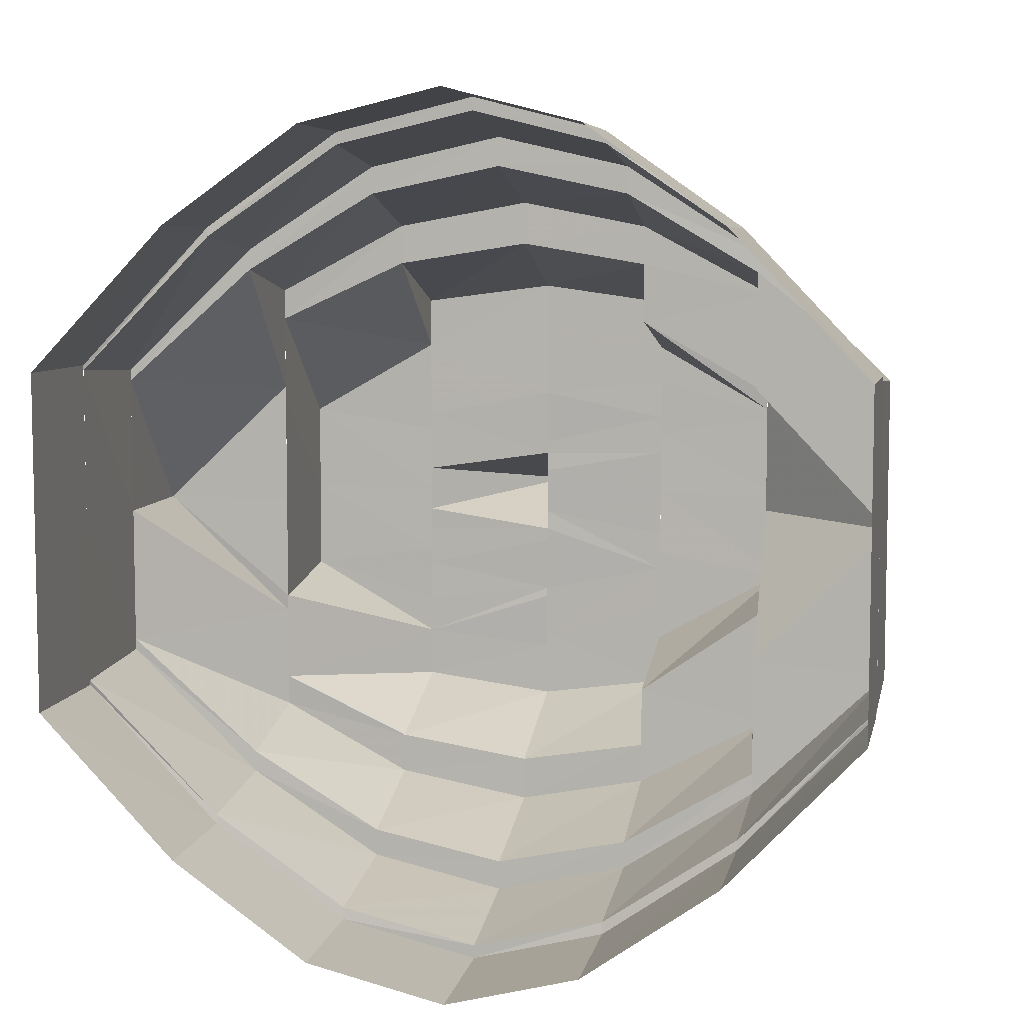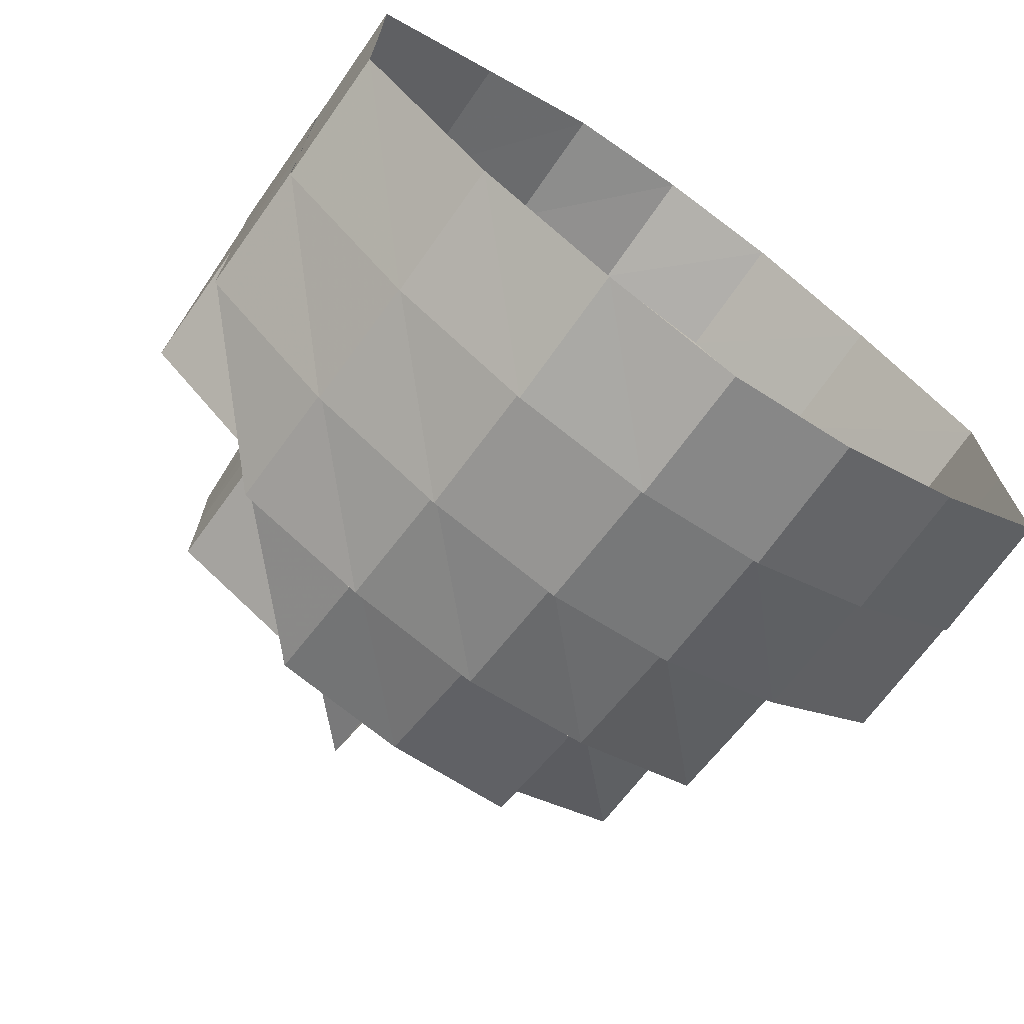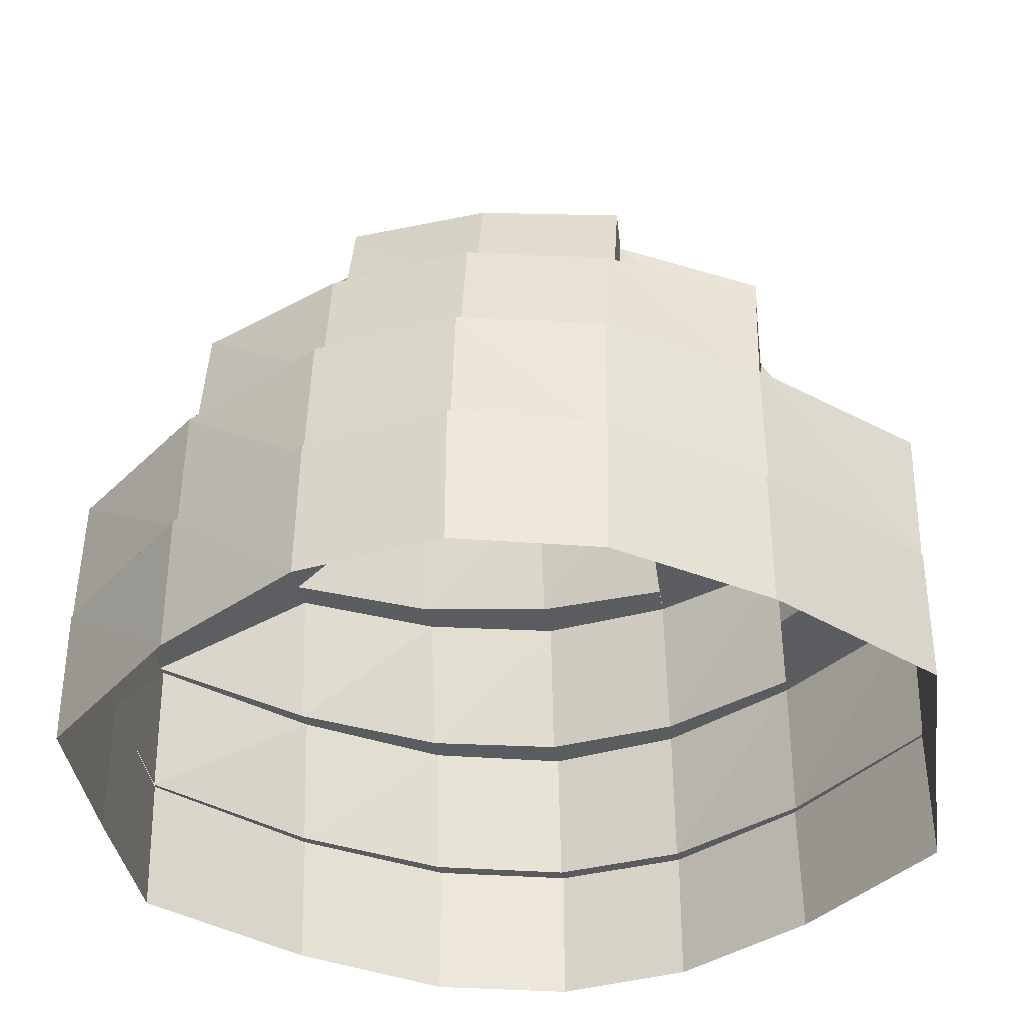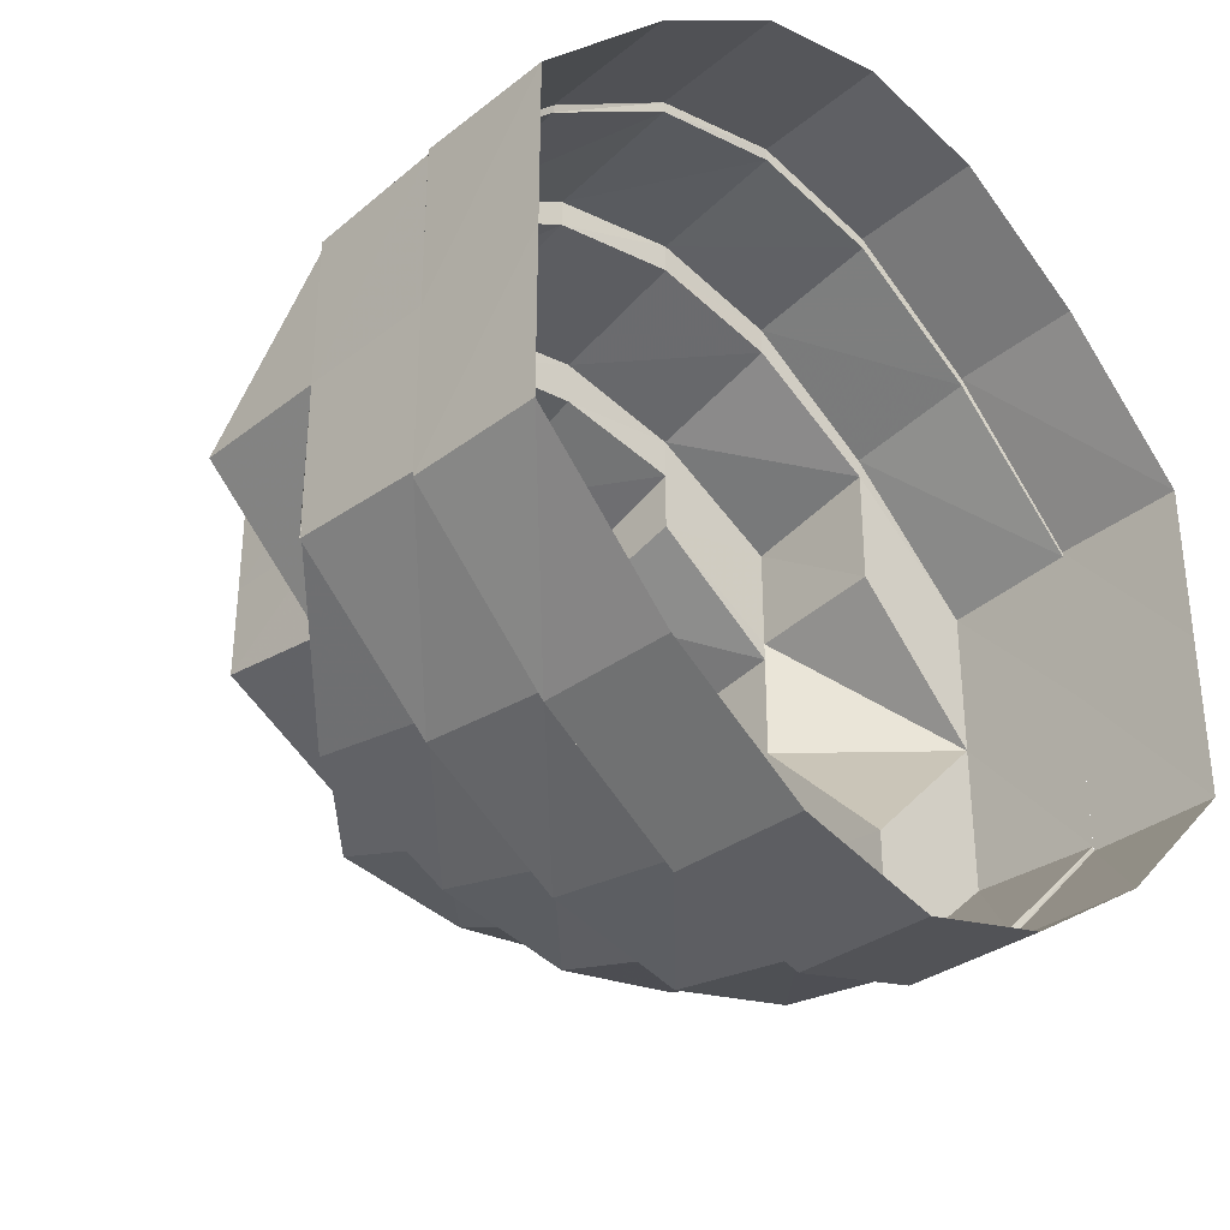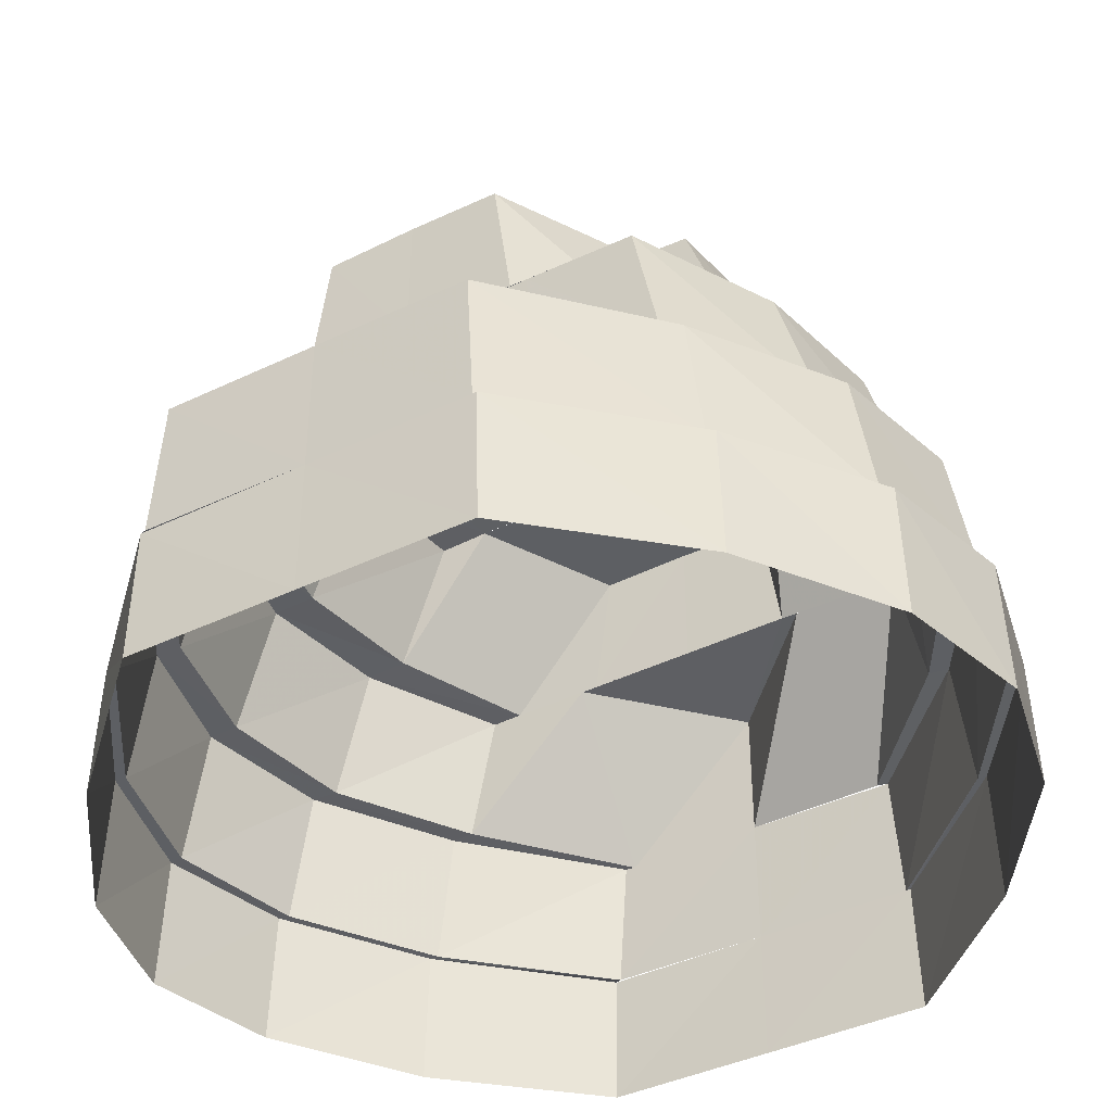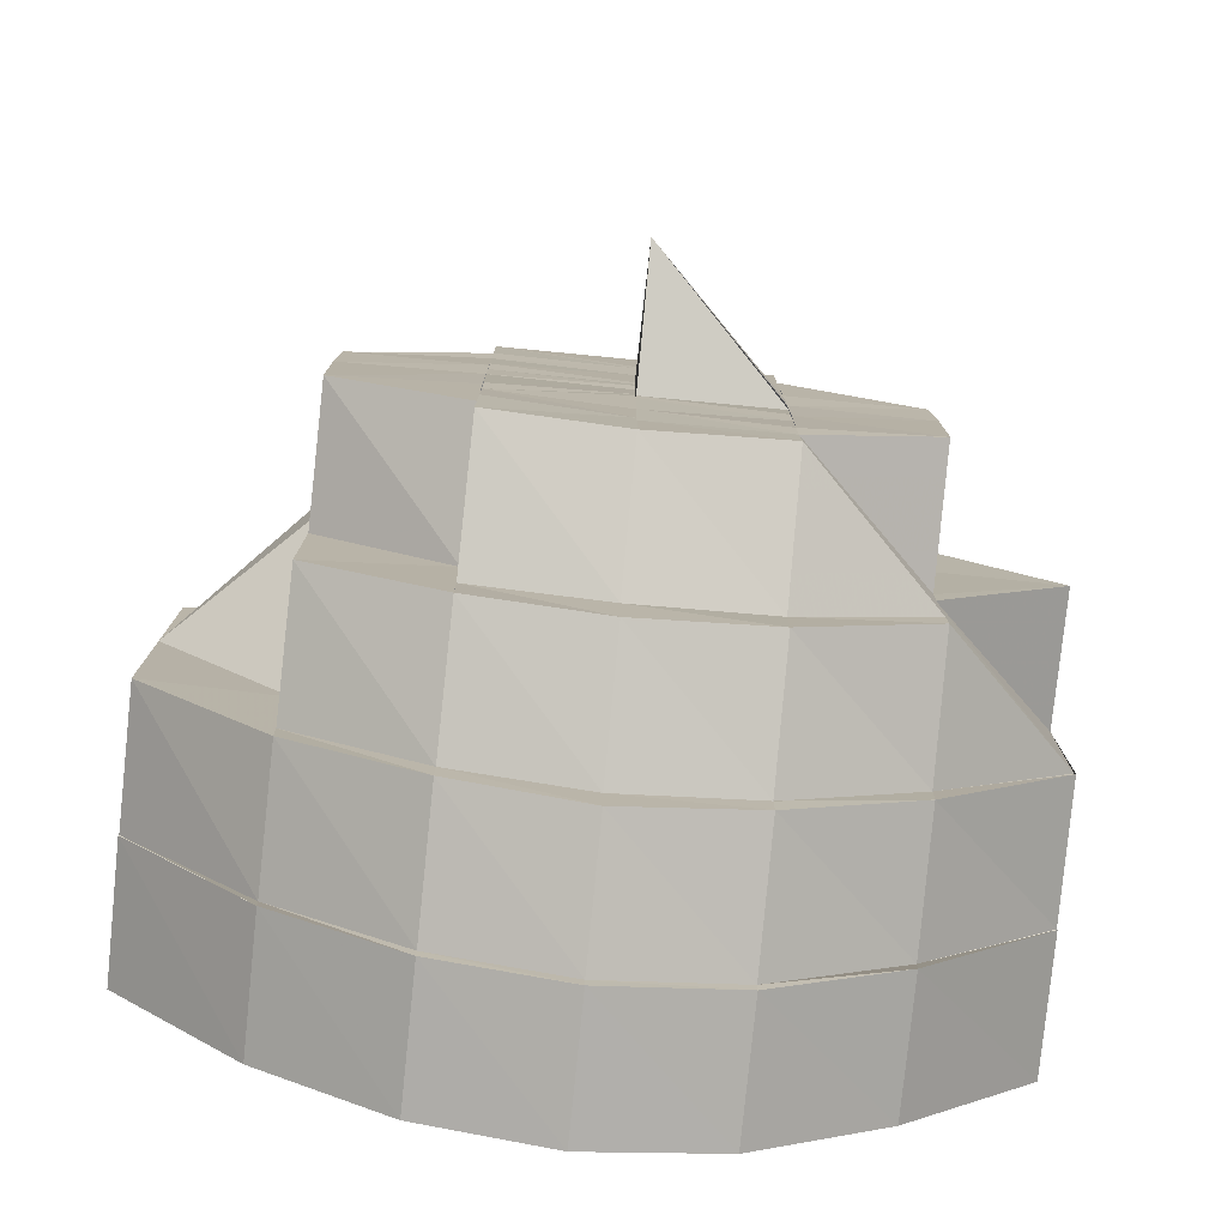
<metadata>
{"format":"obj","ext":"obj","renderer":"f3d","projection":"perspective","resolution":1024,"background":"white","views":[{"elev":7.2,"azim":11.3,"up":"+Z"},{"elev":-71.6,"azim":-35.4,"up":"+Z"},{"elev":-35.8,"azim":7.5,"up":"+Y"},{"elev":-34.5,"azim":-43.8,"up":"+Z"},{"elev":-41.1,"azim":120.5,"up":"+Y"},{"elev":-78.3,"azim":174.1,"up":"+Z"}]}
</metadata>
<code>
o 3137
v 2235 1879 7.887
v 2235 1879 7.885
v 2235 1879 7.887
v 2235 1879 7.884
v 2235 1879 7.886
v 2235 1879 7.885
v 2235 1879 7.884
v 2235 1879 7.878
v 2235 1879 7.878
v 2235 1879 7.877
v 2235 1879 7.867
v 2235 1879 7.877
v 2235 1879 7.885
v 2235 1879 7.885
v 2235 1879 7.867
v 2235 1879 7.878
v 2235 1879 7.878
v 2235 1879 7.885
v 2235 1879 7.878
v 2235 1879 7.867
v 2235 1879 7.887
v 2235 1879 7.885
v 2235 1879 7.878
v 2235 1879 7.867
v 2235 1879 7.867
v 2235 1879 7.867
v 2235 1879 7.855
v 2235 1879 7.855
v 2235 1879 7.843
v 2235 1879 7.843
v 2235 1879 7.833
v 2235 1879 7.843
v 2235 1879 7.832
v 2235 1879 7.843
v 2235 1879 7.826
v 2235 1879 7.832
v 2235 1879 7.832
v 2235 1879 7.825
v 2235 1879 7.824
v 2235 1879 7.825
v 2235 1879 7.825
v 2235 1879 7.823
v 2235 1879 7.826
v 2235 1879 7.823
v 2235 1879 7.823
v 2235 1879 7.825
v 2235 1879 7.833
v 2235 1879 7.825
v 2235 1879 7.825
v 2235 1879 7.832
v 2235 1879 7.843
v 2235 1879 7.832
v 2235 1879 7.832
v 2235 1879 7.843
v 2235 1879 7.843
v 2235 1879 7.843
v 2235 1879 7.855
v 2235 1879 7.855
v 2235 1879 7.867
v 2235 1879 7.867
v 2235 1879 7.867
v 2235 1879 7.866
v 2235 1879 7.874
v 2235 1879 7.865
v 2235 1879 7.876
v 2235 1879 7.866
v 2235 1879 7.855
v 2235 1879 7.882
v 2235 1879 7.877
v 2235 1879 7.878
v 2235 1879 7.867
v 2235 1879 7.884
v 2235 1879 7.884
v 2235 1879 7.885
v 2235 1879 7.882
v 2235 1879 7.886
v 2235 1879 7.887
v 2235 1879 7.876
v 2235 1879 7.884
v 2235 1879 7.885
v 2235 1879 7.866
v 2235 1879 7.877
v 2235 1879 7.878
v 2235 1879 7.867
v 2235 1879 7.867
v 2235 1879 7.855
v 2235 1879 7.866
v 2235 1879 7.867
v 2235 1879 7.877
v 2235 1879 7.884
v 2235 1879 7.876
v 2235 1879 7.844
v 2235 1879 7.843
v 2235 1879 7.836
v 2235 1879 7.845
v 2235 1879 7.834
v 2235 1879 7.844
v 2235 1879 7.846
v 2235 1879 7.855
v 2235 1879 7.828
v 2235 1879 7.833
v 2235 1879 7.832
v 2235 1879 7.843
v 2235 1879 7.826
v 2235 1879 7.826
v 2235 1879 7.825
v 2235 1879 7.828
v 2235 1879 7.824
v 2235 1879 7.823
v 2235 1879 7.834
v 2235 1879 7.826
v 2235 1879 7.825
v 2235 1879 7.844
v 2235 1879 7.833
v 2235 1879 7.832
v 2235 1879 7.843
v 2235 1879 7.843
v 2235 1879 7.855
v 2235 1879 7.864
v 2235 1879 7.855
v 2235 1879 7.865
v 2235 1879 7.855
v 2235 1879 7.874
v 2235 1879 7.872
v 2235 1879 7.875
v 2235 1879 7.87
v 2235 1879 7.845
v 2235 1879 7.844
v 2235 1879 7.834
v 2235 1879 7.846
v 2235 1879 7.836
v 2235 1879 7.828
v 2235 1879 7.838
v 2235 1879 7.836
v 2235 1879 7.83
v 2235 1879 7.847
v 2235 1879 7.84
v 2235 1879 7.826
v 2235 1879 7.83
v 2235 1879 7.832
v 2235 1879 7.84
v 2235 1879 7.828
v 2235 1879 7.828
v 2235 1879 7.826
v 2235 1879 7.824
v 2235 1879 7.826
v 2235 1879 7.833
v 2235 1879 7.828
v 2235 1879 7.843
v 2235 1879 7.834
v 2235 1879 7.83
v 2235 1879 7.826
v 2235 1879 7.828
v 2235 1879 7.836
v 2235 1879 7.83
v 2235 1879 7.833
v 2235 1879 7.834
v 2235 1879 7.843
v 2235 1879 7.844
v 2235 1879 7.836
v 2235 1879 7.832
v 2235 1879 7.838
v 2235 1879 7.832
v 2235 1879 7.834
v 2235 1879 7.844
v 2235 1879 7.831
v 2235 1879 7.835
v 2235 1879 7.834
v 2235 1879 7.835
v 2235 1879 7.839
v 2235 1879 7.835
v 2235 1879 7.832
v 2235 1879 7.838
v 2235 1879 7.843
v 2235 1879 7.848
v 2235 1879 7.835
v 2235 1879 7.839
v 2235 1879 7.85
v 2235 1879 7.847
v 2235 1879 7.84
v 2235 1879 7.855
v 2235 1879 7.855
v 2235 1879 7.848
v 2235 1879 7.862
v 2235 1879 7.86
v 2235 1879 7.855
v 2235 1879 7.847
v 2235 1879 7.855
v 2235 1879 7.848
v 2235 1879 7.862
v 2235 1879 7.863
v 2235 1879 7.862
v 2235 1879 7.867
v 2235 1879 7.865
v 2235 1879 7.867
v 2235 1879 7.871
v 2235 1879 7.867
v 2235 1879 7.867
v 2235 1879 7.87
v 2235 1879 7.871
v 2235 1879 7.875
v 2235 1879 7.87
v 2235 1879 7.872
v 2235 1879 7.864
v 2235 1879 7.878
v 2235 1879 7.875
v 2235 1879 7.863
v 2235 1879 7.861
v 2235 1879 7.859
v 2235 1879 7.859
v 2235 1879 7.858
v 2235 1879 7.868
v 2235 1879 7.871
v 2235 1879 7.867
v 2235 1879 7.873
v 2235 1879 7.861
v 2235 1879 7.858
v 2235 1879 7.858
v 2235 1879 7.857
v 2235 1879 7.857
v 2235 1879 7.858
v 2235 1879 7.855
v 2235 1879 7.857
v 2235 1879 7.855
v 2235 1879 7.853
v 2235 1879 7.852
v 2235 1879 7.852
v 2235 1879 7.855
v 2235 1879 7.853
v 2235 1879 7.849
v 2235 1879 7.853
v 2235 1879 7.852
v 2235 1879 7.855
v 2235 1879 7.855
v 2235 1879 7.857
v 2235 1879 7.858
v 2235 1879 7.855
v 2235 1879 7.853
v 2235 1879 7.851
v 2235 1879 7.849
v 2235 1879 7.855
v 2235 1879 7.852
v 2235 1879 7.852
v 2235 1879 7.855
v 2235 1879 7.862
v 2235 1879 7.848
v 2235 1879 7.85
v 2235 1879 7.855
v 2235 1879 7.843
v 2235 1879 7.845
v 2235 1879 7.848
v 2235 1879 7.847
v 2235 1879 7.855
v 2235 1879 7.847
v 2235 1879 7.851
v 2235 1879 7.843
v 2235 1879 7.846
v 2235 1879 7.842
v 2235 1879 7.839
v 2235 1879 7.837
v 2235 1879 7.843
v 2235 1879 7.845
v 2235 1879 7.839
v 2235 1879 7.84
v 2235 1879 7.843
v 2235 1879 7.838
v 2235 1879 7.847
v 2235 1879 7.836
v 2235 1879 7.845
v 2235 1879 7.846
v 2235 1879 7.855
v 2235 1879 7.843
v 2235 1879 7.848
v 2235 1879 7.845
v 2235 1879 7.846
v 2235 1879 7.855
v 2235 1879 7.855
v 2235 1879 7.863
v 2235 1879 7.862
v 2235 1879 7.855
v 2235 1879 7.864
v 2235 1879 7.847
v 2235 1879 7.855
v 2235 1879 7.865
v 2235 1879 7.874
v 2235 1879 7.872
v 2235 1879 7.866
v 2235 1879 7.876
v 2235 1879 7.882
v 2235 1879 7.874
v 2235 1879 7.88
v 2235 1879 7.884
v 2235 1879 7.88
v 2235 1879 7.878
v 2235 1879 7.87
v 2235 1879 7.882
v 2235 1879 7.882
v 2235 1879 7.884
v 2235 1879 7.886
v 2235 1879 7.884
v 2235 1879 7.882
v 2235 1879 7.874
v 2235 1879 7.88
v 2235 1879 7.877
v 2235 1879 7.882
v 2235 1879 7.867
v 2235 1879 7.876
v 2235 1879 7.88
v 2235 1879 7.874
v 2235 1879 7.876
v 2235 1879 7.866
v 2235 1879 7.855
v 2235 1879 7.865
v 2235 1879 7.878
v 2235 1879 7.872
v 2235 1879 7.865
v 2235 1879 7.864
v 2235 1879 7.878
v 2235 1879 7.879
v 2235 1879 7.875
v 2235 1879 7.876
v 2235 1879 7.867
v 2235 1879 7.871
v 2235 1879 7.862
v 2235 1879 7.86
v 2235 1879 7.875
v 2235 1879 7.871
v 2235 1879 7.867
v 2235 1879 7.875
v 2235 1879 7.871
v 2235 1879 7.867
v 2235 1879 7.875
v 2235 1879 7.871
v 2235 1879 7.86
v 2235 1879 7.859
v 2235 1879 7.855
v 2235 1879 7.859
v 2235 1879 7.86
v 2235 1879 7.858
v 2235 1879 7.851
v 2235 1879 7.85
v 2235 1879 7.852
v 2235 1879 7.851
v 2235 1879 7.85
f 1 2 3
f 4 3 5
f 5 6 7
f 2 8 6
f 7 9 10
f 8 11 9
f 12 13 4
f 14 1 13
f 15 16 12
f 17 14 16
f 18 8 19
f 19 11 20
f 21 2 18
f 22 1 21
f 23 14 22
f 24 17 23
f 25 17 26
f 27 25 26
f 28 25 27
f 29 28 27
f 30 28 29
f 31 29 32
f 33 30 34
f 35 36 31
f 37 30 36
f 38 37 33
f 39 40 35
f 41 37 40
f 42 41 38
f 43 44 39
f 45 41 44
f 46 45 42
f 47 48 43
f 49 45 48
f 50 49 46
f 51 52 47
f 53 49 52
f 54 53 50
f 55 53 56
f 57 55 56
f 58 55 57
f 59 58 57
f 11 58 59
f 10 59 60
f 61 57 62
f 63 62 64
f 65 61 66
f 66 57 67
f 68 69 65
f 70 71 69
f 72 73 68
f 74 70 73
f 75 76 72
f 77 74 76
f 78 79 75
f 80 77 79
f 81 82 78
f 83 80 82
f 84 83 85
f 86 85 87
f 88 89 87
f 27 85 86
f 89 90 91
f 92 27 86
f 93 27 92
f 94 92 95
f 96 93 97
f 98 86 99
f 100 101 96
f 102 103 101
f 104 105 100
f 106 102 105
f 107 108 104
f 109 106 108
f 110 111 107
f 112 109 111
f 113 114 110
f 115 112 114
f 67 116 113
f 117 115 116
f 57 116 118
f 119 118 120
f 121 122 119
f 123 121 124
f 125 124 126
f 118 127 120
f 122 128 127
f 128 129 127
f 120 127 130
f 127 131 130
f 129 132 131
f 130 131 133
f 134 135 133
f 136 133 137
f 132 138 139
f 133 139 140
f 133 140 141
f 139 142 140
f 138 143 142
f 139 144 142
f 145 146 144
f 146 147 148
f 147 149 150
f 142 148 151
f 152 145 153
f 154 153 155
f 156 152 157
f 158 156 159
f 151 150 160
f 161 160 162
f 151 160 163
f 164 165 160
f 143 164 151
f 166 151 163
f 142 151 166
f 140 142 166
f 140 166 167
f 166 163 168
f 167 166 168
f 169 168 170
f 168 163 171
f 172 173 171
f 141 167 174
f 175 141 174
f 174 176 177
f 175 174 178
f 179 180 175
f 181 175 178
f 182 183 181
f 184 182 185
f 185 186 181
f 120 187 186
f 188 187 189
f 190 120 188
f 191 120 192
f 193 191 190
f 194 192 185
f 195 184 194
f 196 195 197
f 197 198 194
f 199 191 198
f 199 119 191
f 200 199 193
f 201 202 200
f 203 204 199
f 205 203 206
f 197 194 207
f 207 194 208
f 207 208 209
f 210 208 211
f 212 213 197
f 214 212 207
f 215 213 212
f 214 215 212
f 216 214 207
f 216 207 217
f 208 218 217
f 219 216 217
f 211 218 220
f 219 221 222
f 218 181 223
f 220 181 224
f 225 226 222
f 181 227 228
f 224 227 229
f 227 230 231
f 229 230 232
f 233 225 234
f 235 233 234
f 236 235 237
f 232 238 237
f 239 240 232
f 238 241 234
f 241 219 234
f 242 243 238
f 240 243 242
f 244 245 241
f 246 244 247
f 247 248 241
f 249 246 250
f 250 251 247
f 252 253 251
f 254 250 240
f 254 240 255
f 256 250 254
f 257 256 254
f 258 256 257
f 258 259 256
f 260 259 258
f 230 254 242
f 230 261 254
f 262 261 230
f 262 263 261
f 263 260 261
f 263 168 260
f 168 171 260
f 260 171 259
f 171 264 259
f 259 264 265
f 171 266 264
f 264 267 265
f 268 269 266
f 270 271 267
f 272 267 273
f 266 274 275
f 274 86 275
f 273 276 277
f 277 278 279
f 276 278 248
f 280 281 276
f 282 280 283
f 86 284 280
f 280 284 281
f 284 285 281
f 284 91 285
f 281 285 286
f 287 288 284
f 288 289 285
f 290 291 286
f 289 292 293
f 286 293 294
f 286 294 295
f 293 296 294
f 292 297 296
f 293 298 296
f 299 300 298
f 90 299 301
f 302 301 303
f 300 304 305
f 304 306 307
f 296 305 308
f 308 307 309
f 297 310 308
f 310 311 309
f 311 312 313
f 314 309 315
f 315 316 317
f 308 309 318
f 296 308 319
f 319 308 318
f 294 296 319
f 294 319 320
f 295 294 320
f 319 318 321
f 320 319 321
f 321 318 206
f 295 320 322
f 321 206 215
f 323 321 215
f 324 295 322
f 278 295 324
f 324 322 325
f 241 324 325
f 326 321 327
f 327 215 328
f 215 329 330
f 331 332 333
f 334 335 336
f 236 335 336
f 337 338 336
f 337 339 336
f 340 226 336
f 340 341 336
f 342 343 336
f 344 343 336

</code>
